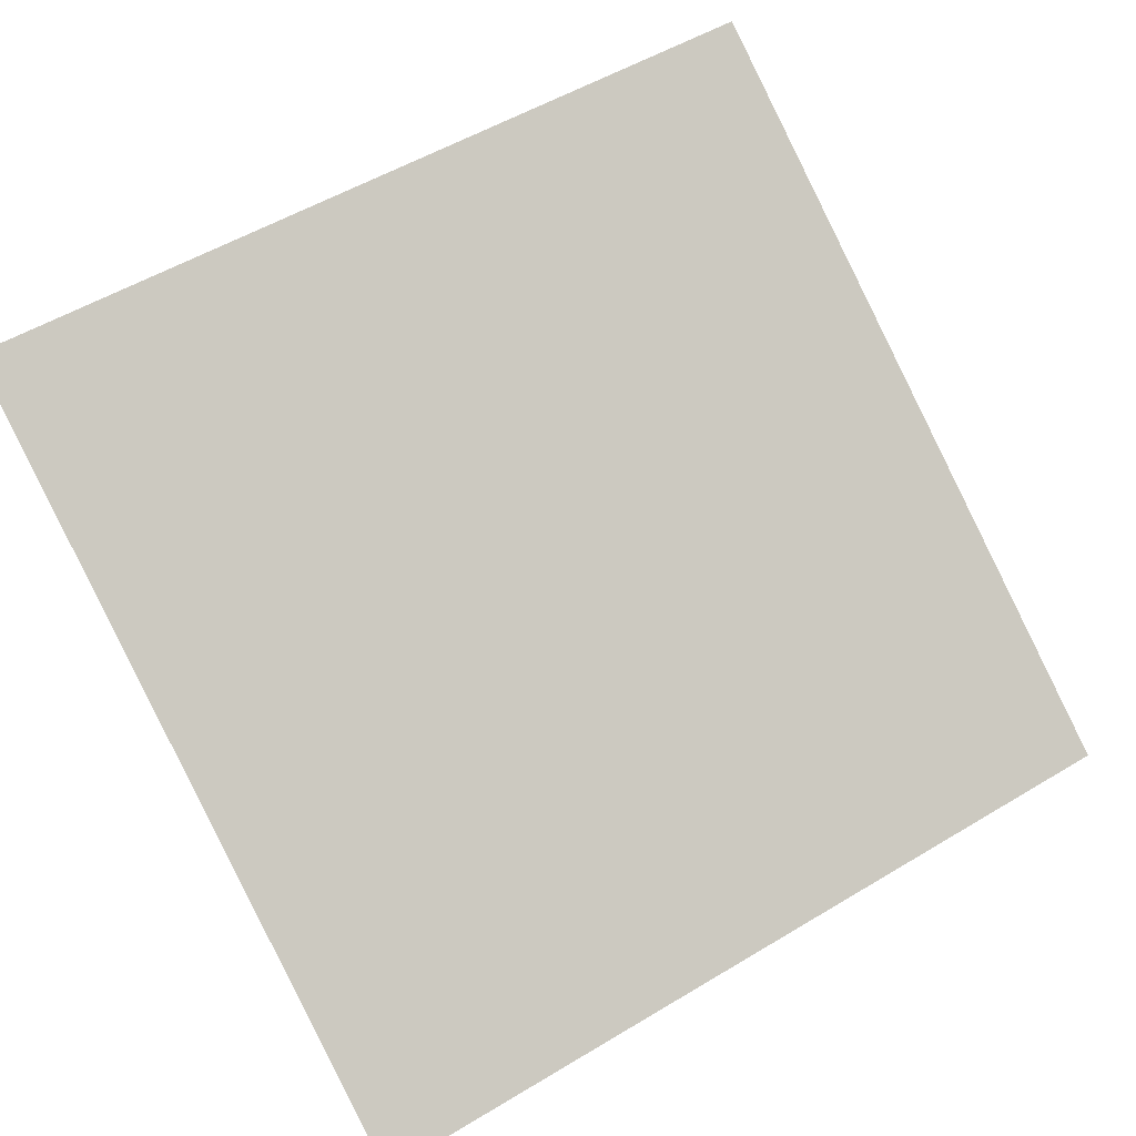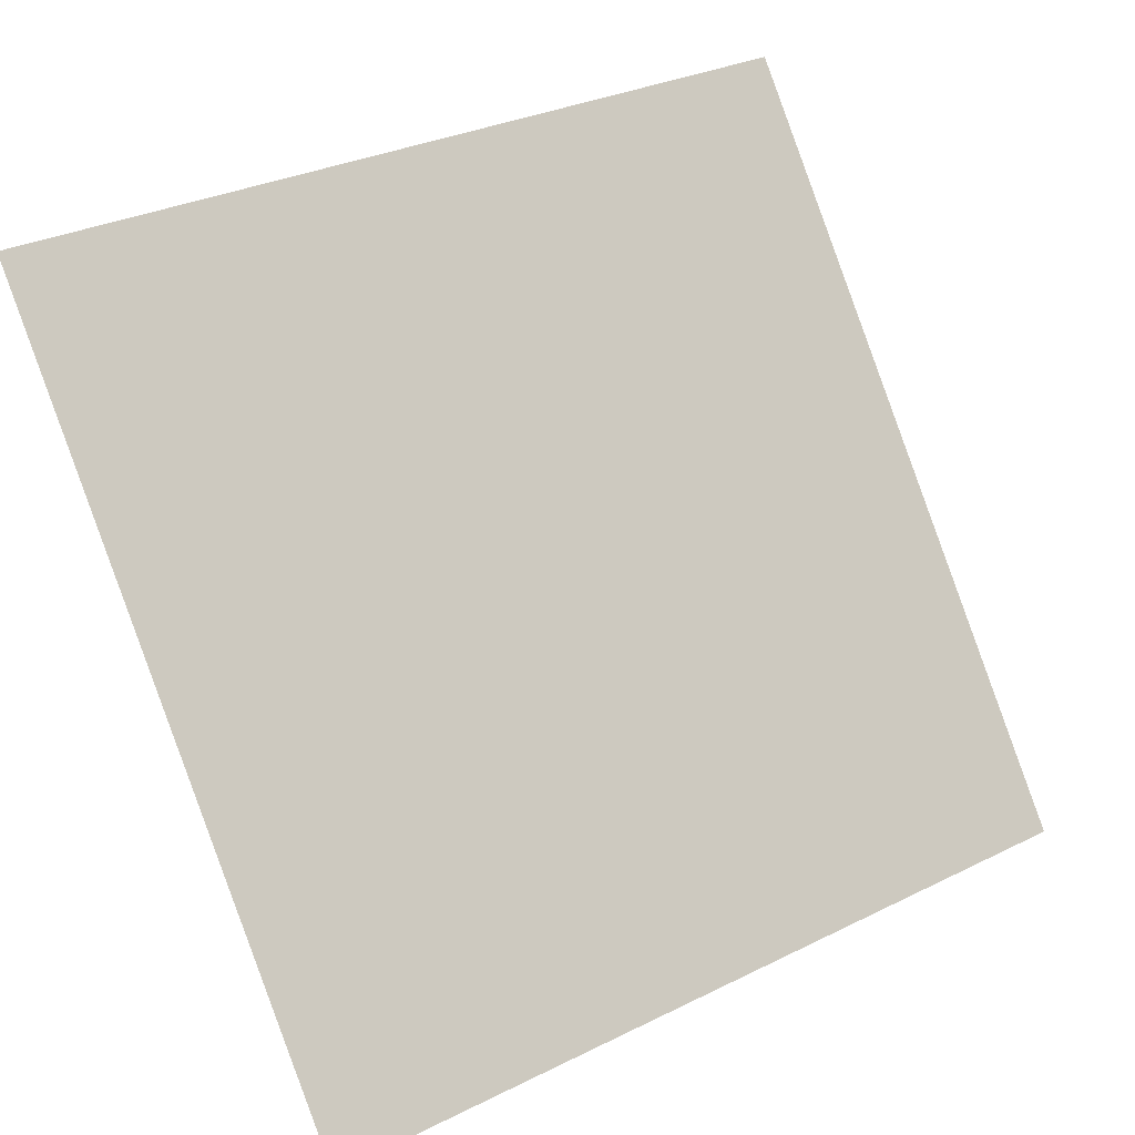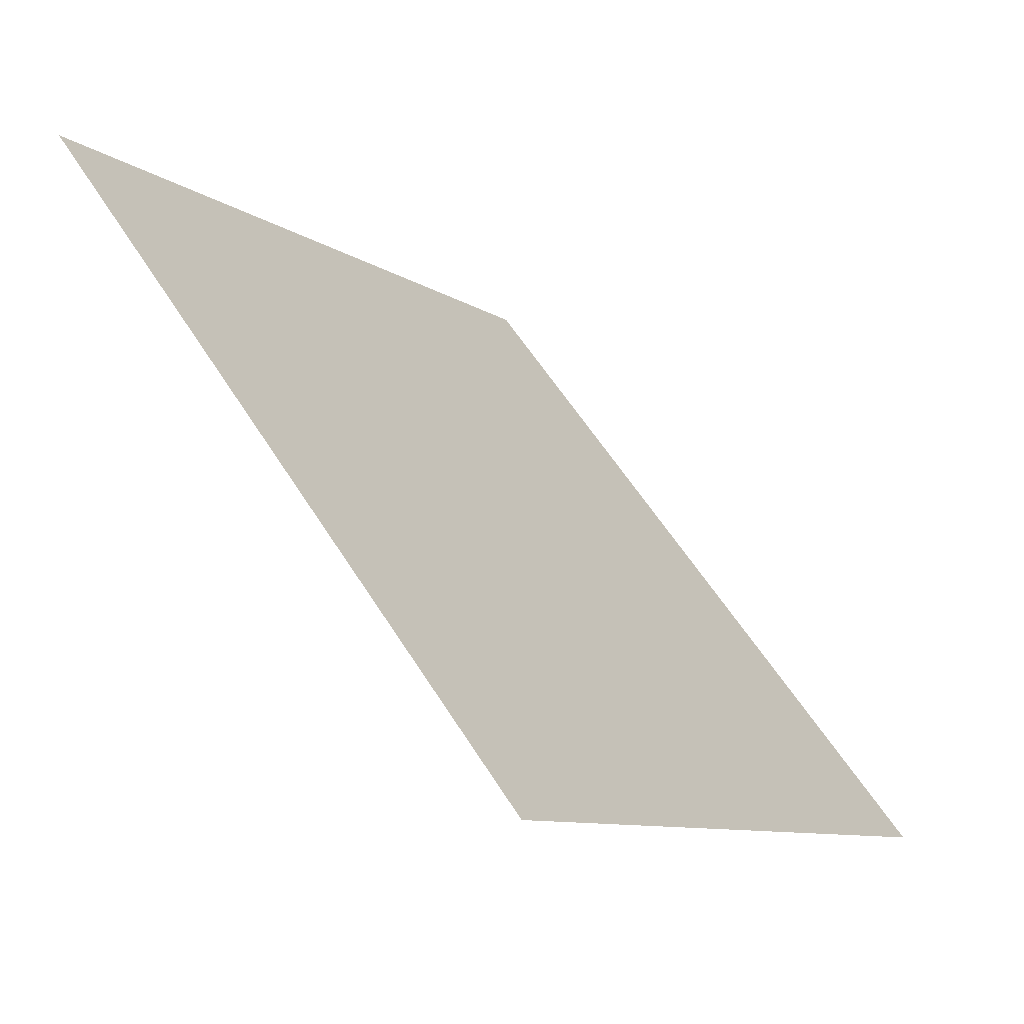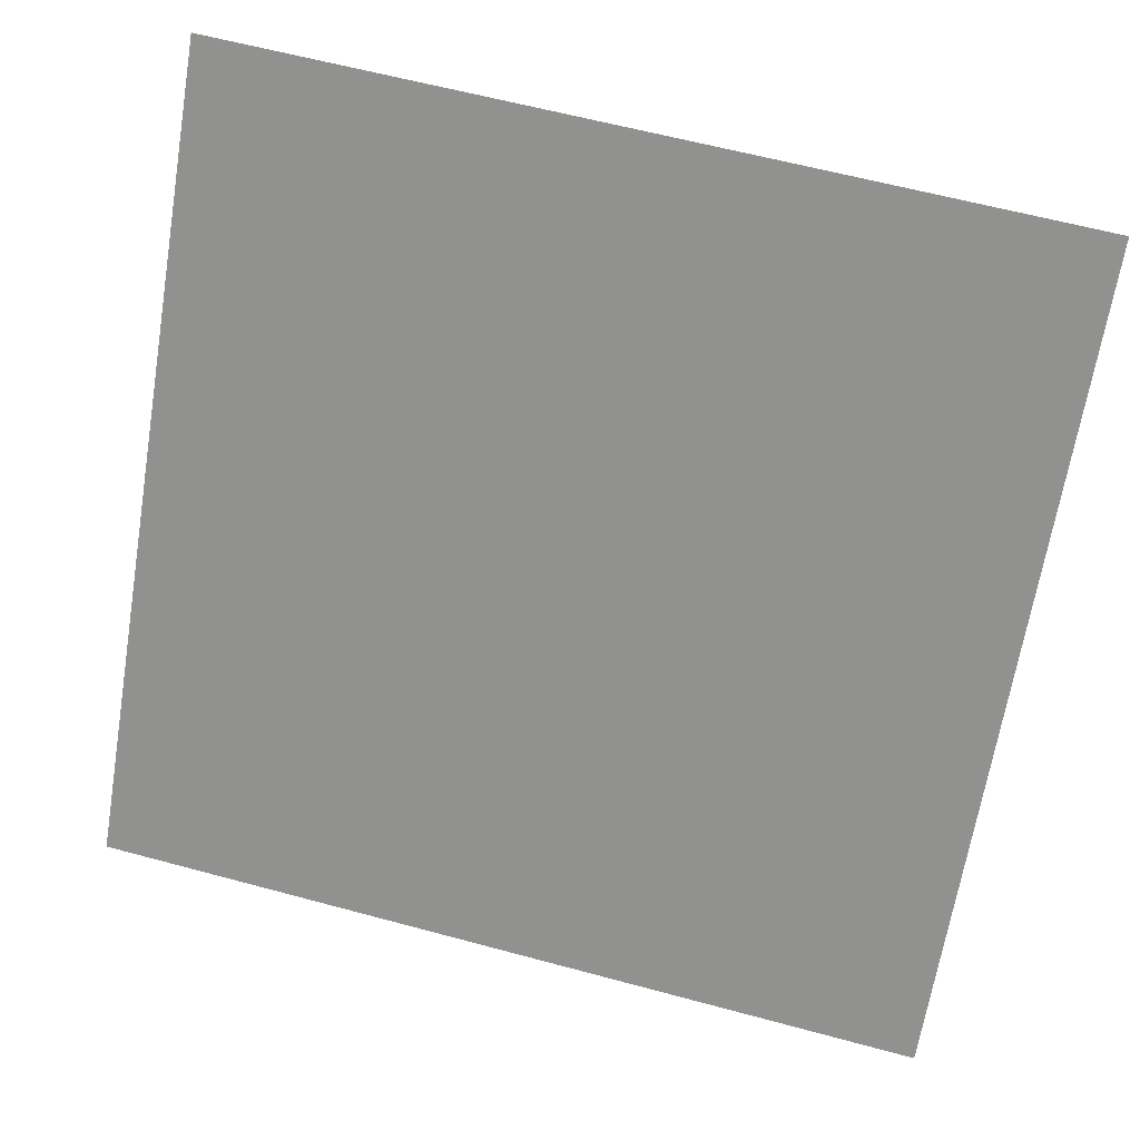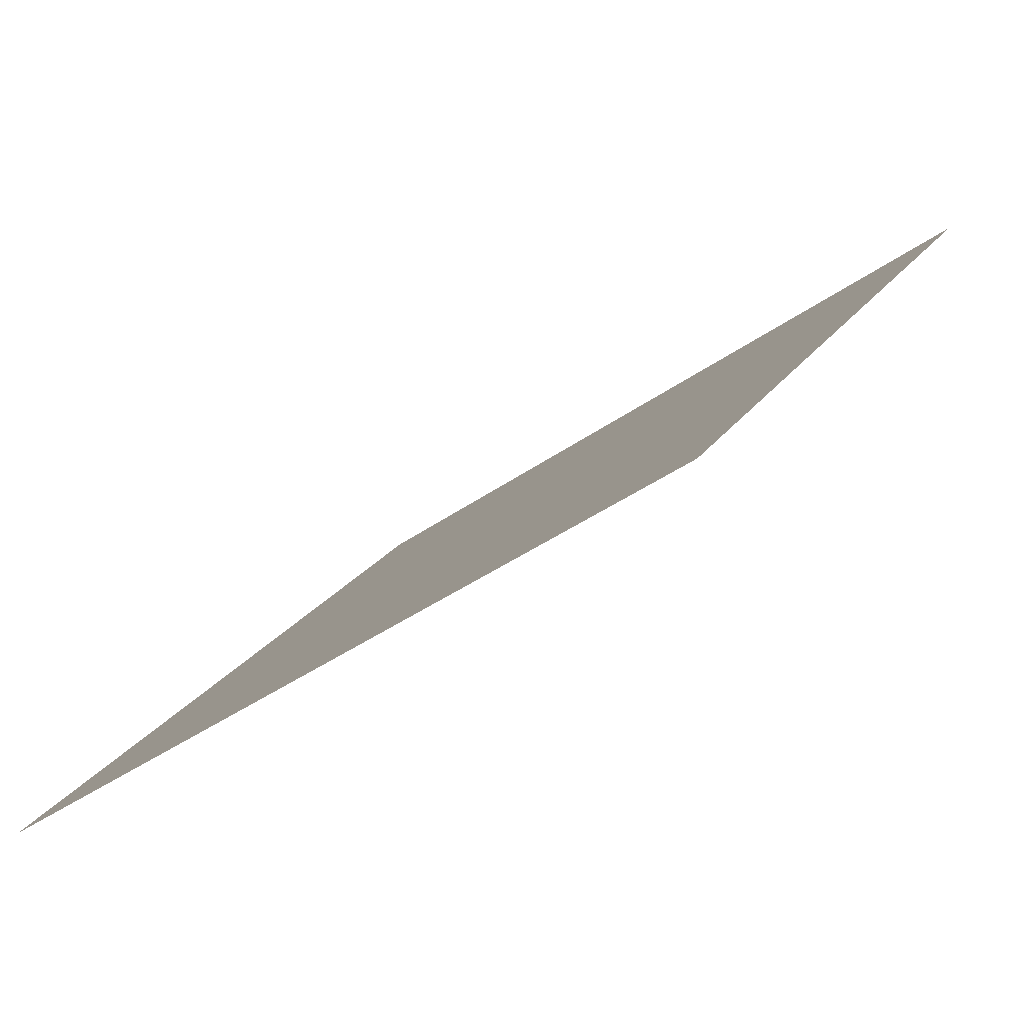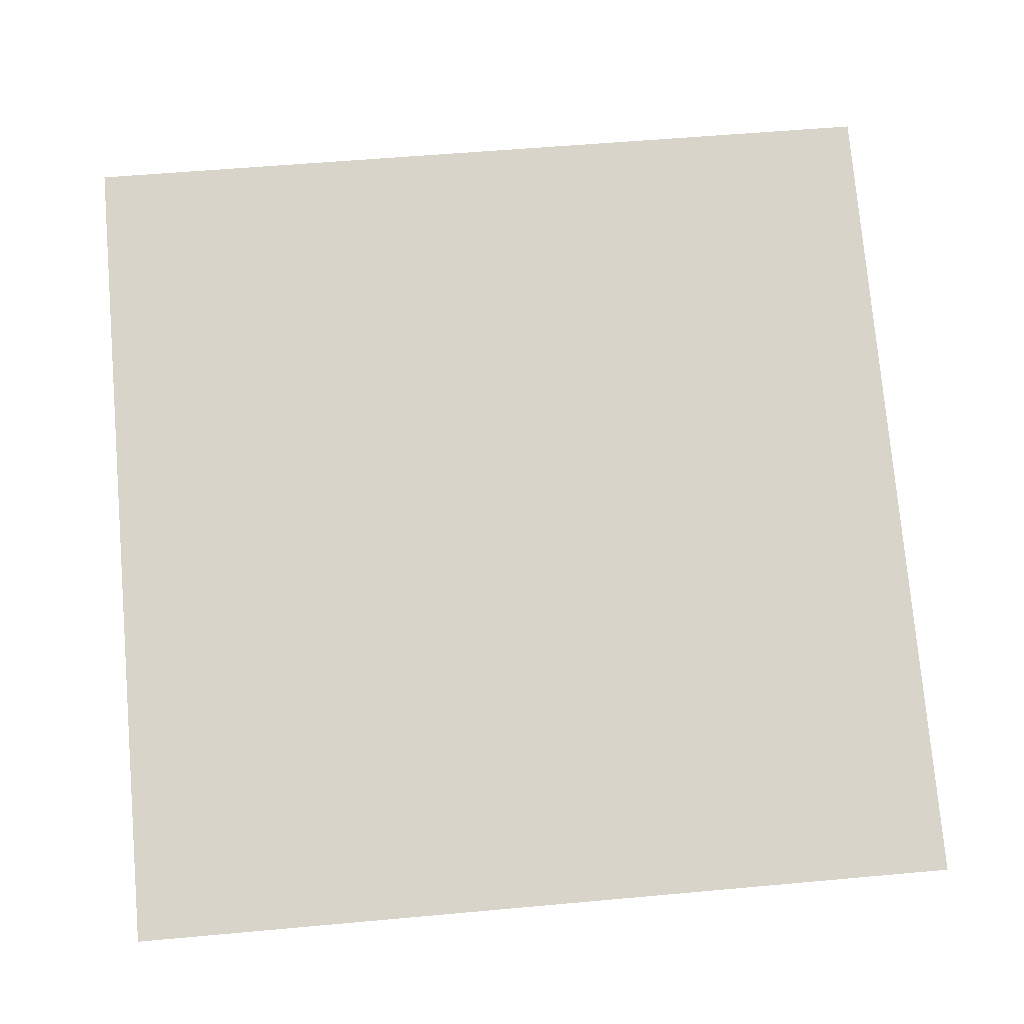
<metadata>
{"format":"obj","ext":"obj","renderer":"f3d","projection":"perspective","resolution":1024,"background":"white","views":[{"elev":50.8,"azim":147.8,"up":"+Y"},{"elev":32.2,"azim":-36.4,"up":"+Z"},{"elev":59.3,"azim":-123.3,"up":"+Z"},{"elev":59.3,"azim":14.0,"up":"+Z"},{"elev":-40.3,"azim":40.3,"up":"+Z"},{"elev":38.9,"azim":175.1,"up":"+Y"}]}
</metadata>
<code>
v -0.1517 0.9744 0.7556
v -0.1582 0.9745 0.7557
v -0.1581 0.9785 0.7609
v -0.1516 0.9783 0.7608
f 4 3 2 1

</code>
